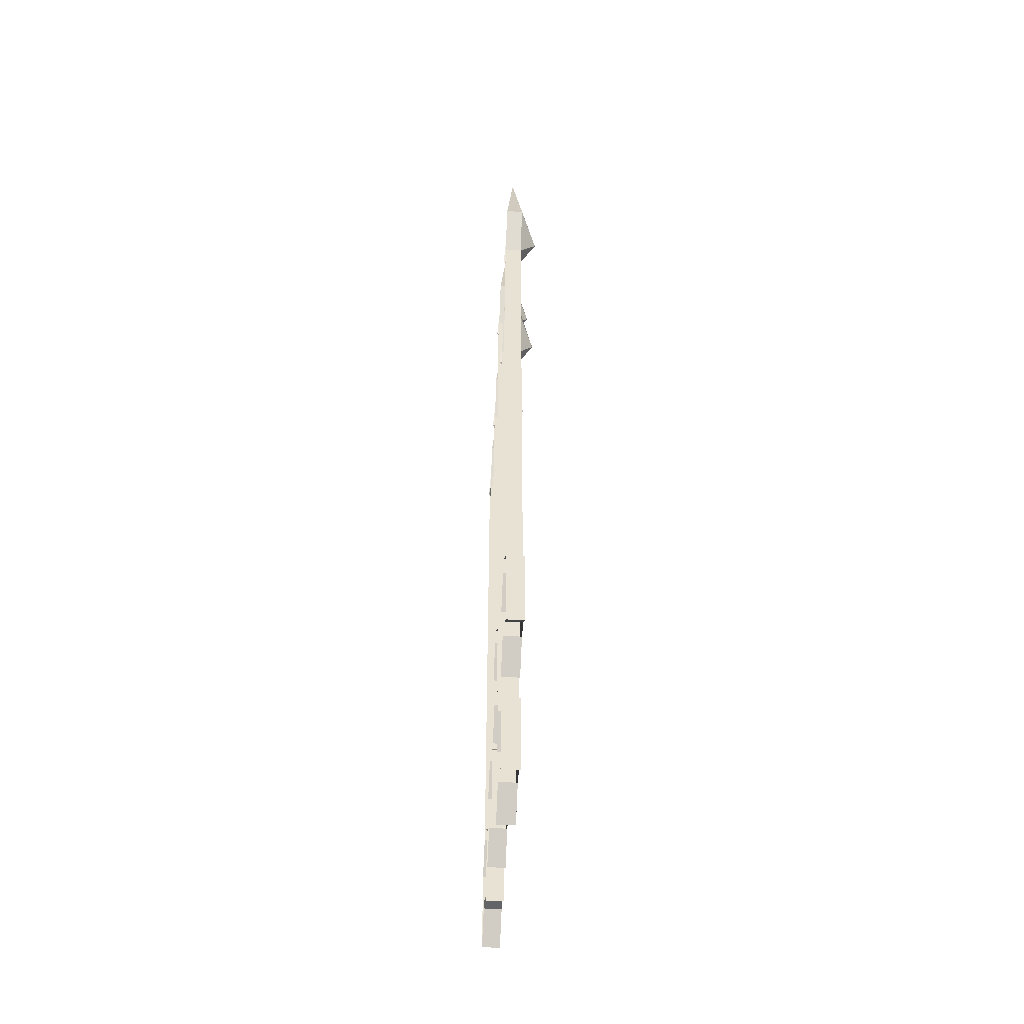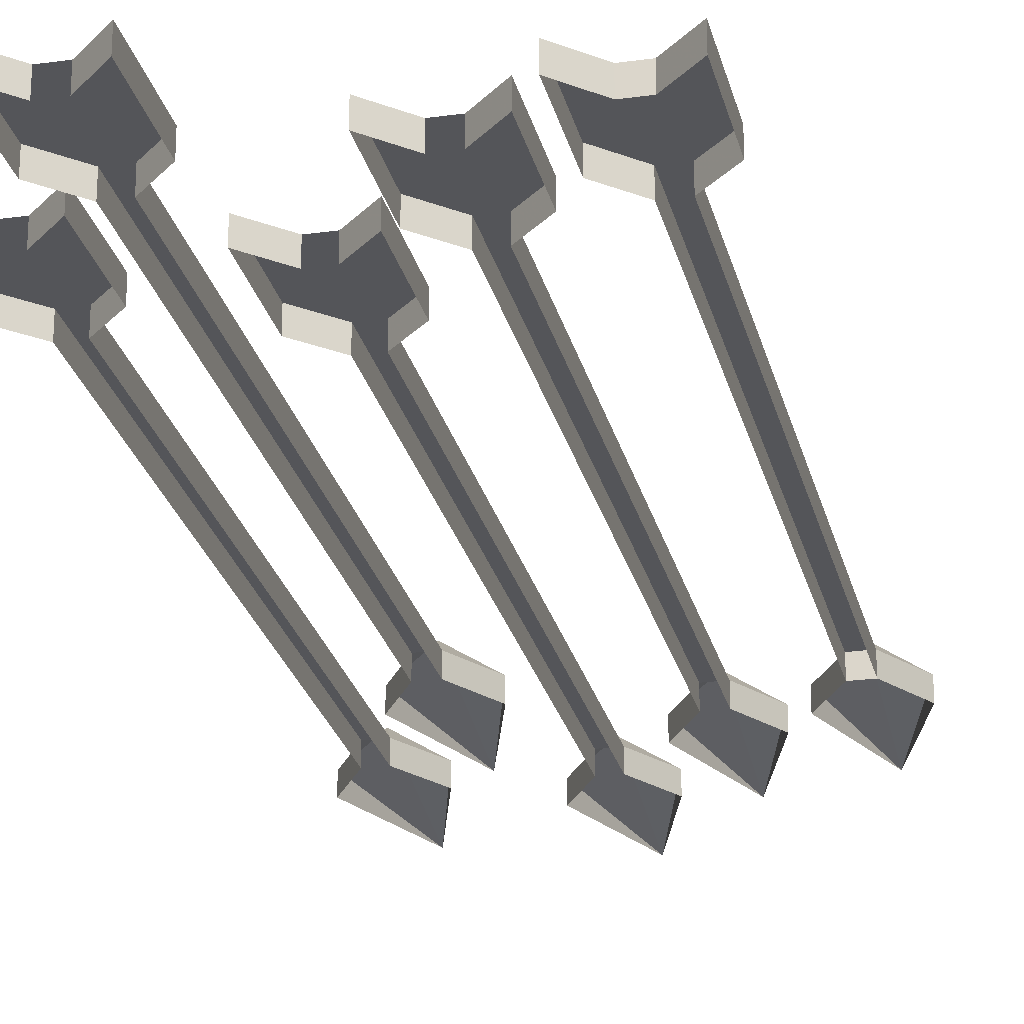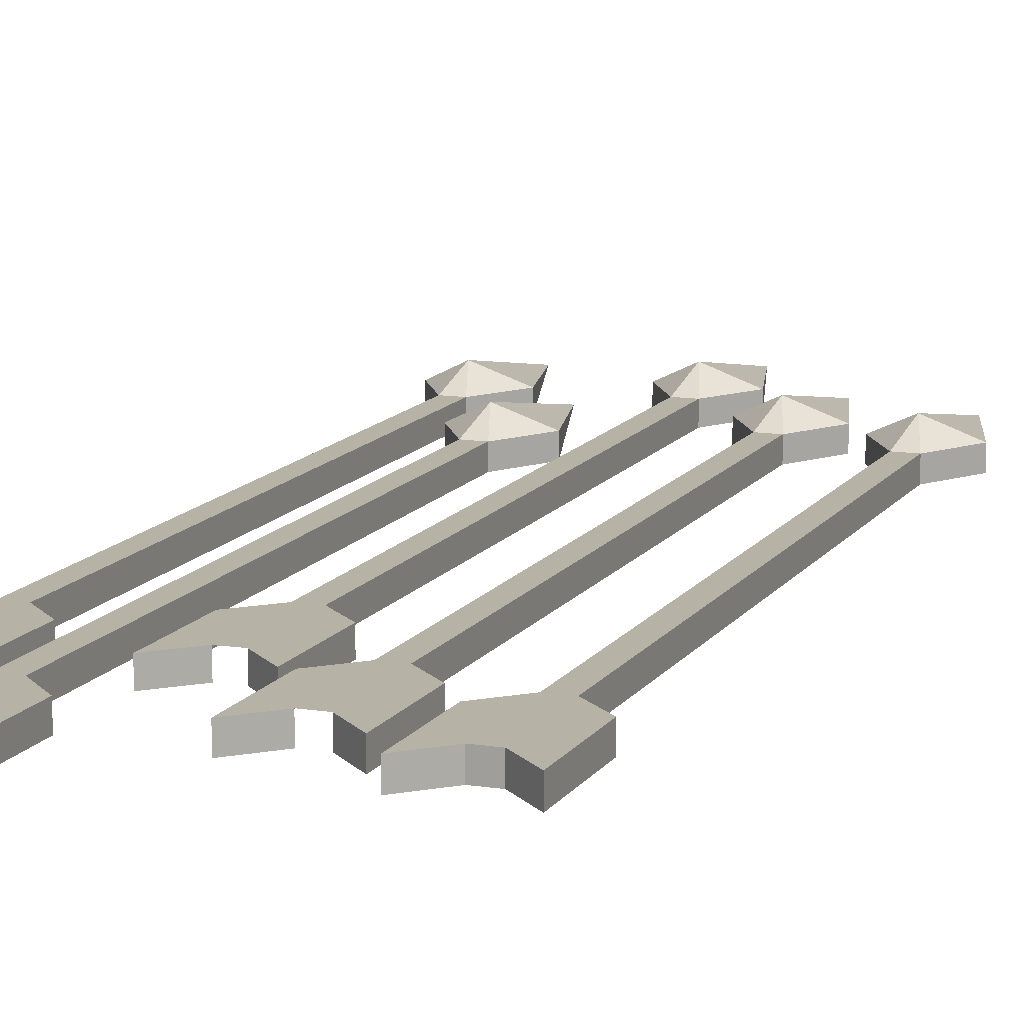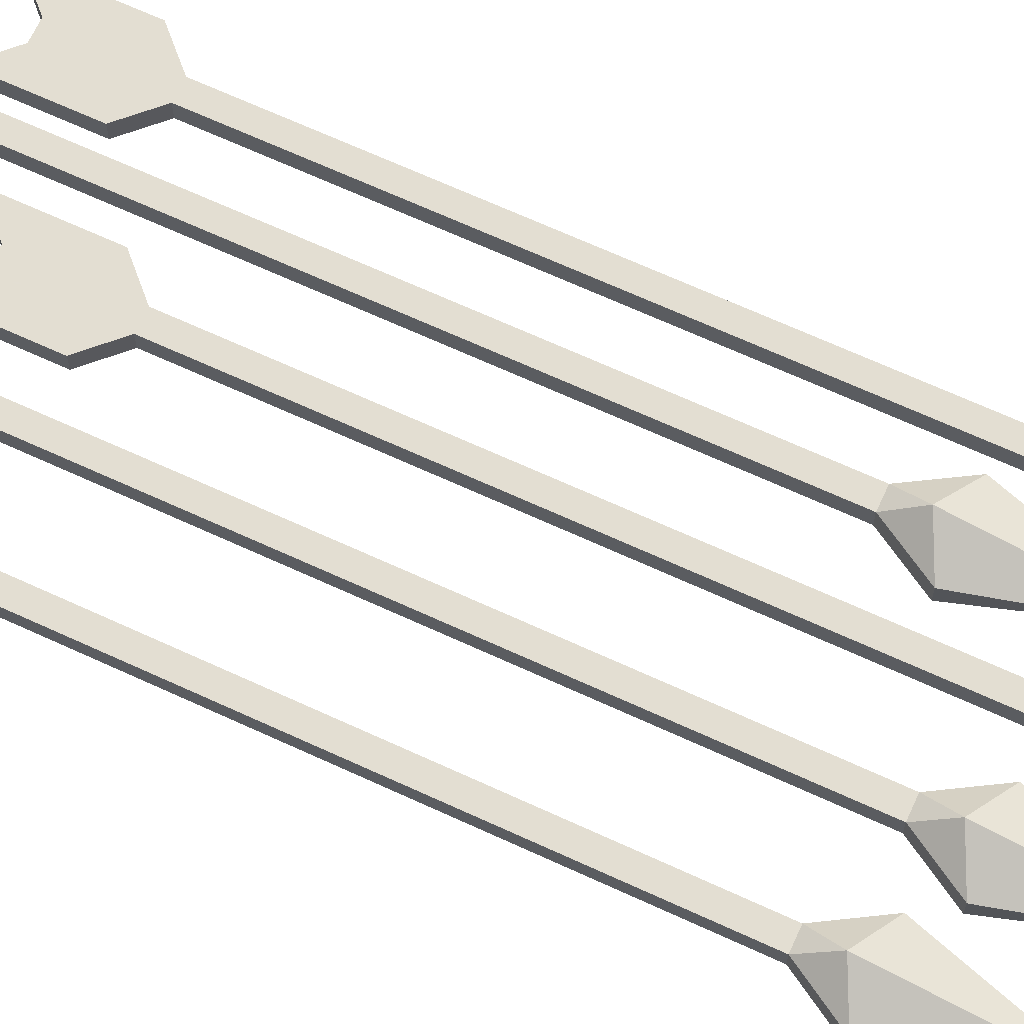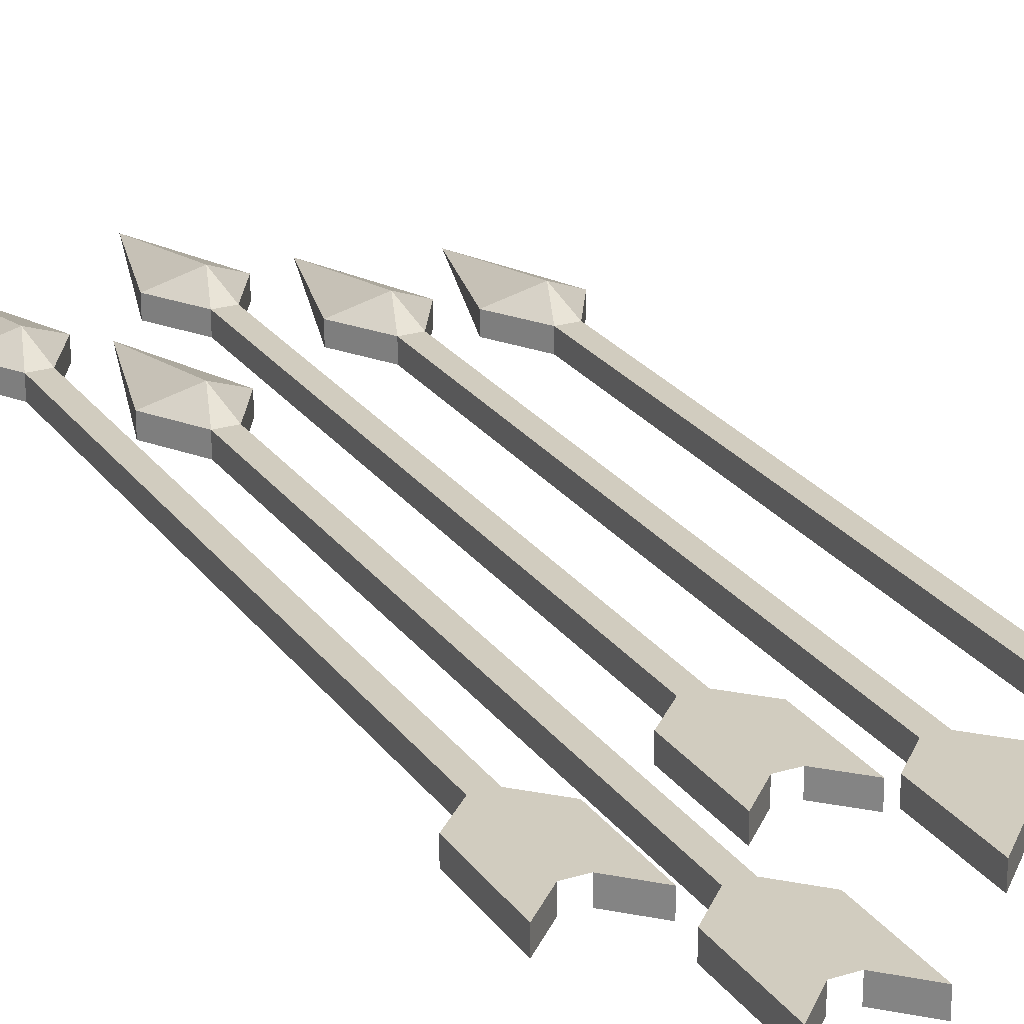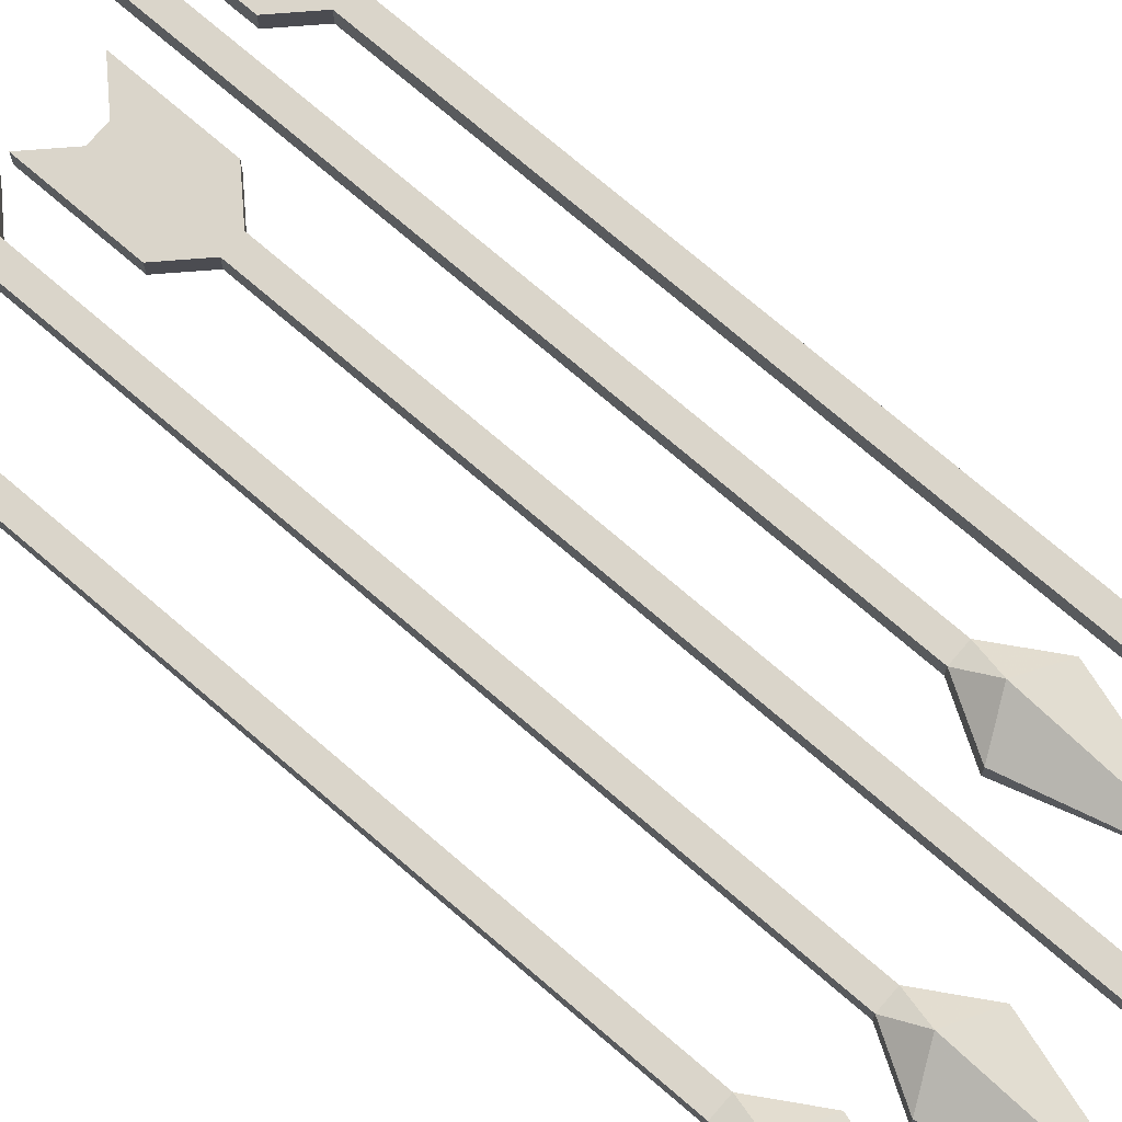
<metadata>
{"format":"obj","ext":"obj","renderer":"f3d","projection":"perspective","resolution":1024,"background":"white","views":[{"elev":-51.2,"azim":86.3,"up":"+Z"},{"elev":-24.8,"azim":-167.2,"up":"+Y"},{"elev":12.2,"azim":-159.3,"up":"+Y"},{"elev":67.4,"azim":-65.2,"up":"+Y"},{"elev":24.1,"azim":153.2,"up":"+Y"},{"elev":74.2,"azim":-49.4,"up":"+Y"}]}
</metadata>
<code>
v -0.1562 0.01562 0.1875
v -0.1719 0.01562 0.1875
v -0.1719 0.01562 -0.3125
v -0.1562 0.01562 -0.3125
v -0.1562 0 0.1875
v -0.1719 0 0.1875
v -0.1719 0 -0.3125
v -0.1953 0.01562 -0.3359
v -0.1953 0.01562 -0.4141
v -0.1719 0.01562 -0.3906
v -0.1562 0.01562 -0.3906
v -0.1328 0.01562 -0.3359
v -0.1328 0 -0.3359
v -0.1562 0 -0.3125
v -0.1719 0 -0.3906
v -0.1562 0 -0.3906
v -0.1328 0.01562 -0.4141
v -0.1328 0 -0.4141
v -0.1953 0 -0.4141
v -0.1953 0 -0.3359
v -0.1641 0.007812 0.3359
v -0.1641 0.03125 0.2109
v -0.1328 0.01562 0.2266
v -0.1328 0 0.2266
v -0.1953 0.01562 0.2266
v -0.1953 0 0.2266
v 0.04688 0.007812 0.2891
v 0.04688 0.03125 0.1641
v 0.07812 0.01562 0.1797
v 0.07812 0 0.1797
v 0.05469 0.01562 0.1406
v 0.05469 0 0.1406
v 0.05469 0.01562 -0.3594
v 0.05469 0 -0.3594
v 0.07812 0 -0.3828
v 0.07812 0.01562 -0.3828
v 0.07812 0.01562 -0.4609
v 0.07812 0 -0.4609
v 0.05469 0 -0.4375
v 0.05469 0.01562 -0.4375
v 0.03906 0.01562 -0.4375
v 0.03906 0.01562 -0.3594
v 0.01562 0.01562 -0.4609
v 0.01562 0 -0.4609
v 0.03906 0 -0.4375
v 0.01562 0.01562 0.1797
v 0.01562 0 0.1797
v 0.03906 0 0.1406
v 0.03906 0.01562 0.1406
v 0.01562 0.01562 -0.3828
v 0.01562 0 -0.3828
v 0.03906 0 -0.3594
v 0.1016 0.007812 0.3984
v 0.1016 0.03125 0.2734
v 0.1328 0.01562 0.2891
v 0.1328 0 0.2891
v 0.1094 0.01562 0.25
v 0.1094 0 0.25
v 0.1094 0.01562 -0.25
v 0.1094 0 -0.25
v 0.1328 0 -0.2734
v 0.1328 0.01562 -0.2734
v 0.1328 0.01562 -0.3516
v 0.1328 0 -0.3516
v 0.1094 0 -0.3281
v 0.1094 0.01562 -0.3281
v 0.09375 0.01562 -0.3281
v 0.09375 0.01562 -0.25
v 0.07031 0.01562 -0.3516
v 0.07031 0 -0.3516
v 0.09375 0 -0.3281
v 0.07031 0.01562 0.2891
v 0.07031 0 0.2891
v 0.09375 0 0.25
v 0.09375 0.01562 0.25
v 0.09375 0 -0.25
v 0.07031 0.01562 -0.2734
v 0.07031 0 -0.2734
v -0.01562 0.007812 0.4375
v -0.01562 0.03125 0.3125
v 0.01562 0.01562 0.3281
v 0.01562 0 0.3281
v -0.007812 0.01562 0.2891
v -0.007812 0 0.2891
v -0.007812 0.01562 -0.2109
v -0.007812 0 -0.2109
v 0.01562 0 -0.2344
v 0.01562 0.01562 -0.2344
v 0.01562 0.01562 -0.3125
v 0.01562 0 -0.3125
v -0.007812 0 -0.2891
v -0.007812 0.01562 -0.2891
v -0.02344 0.01562 -0.2891
v -0.02344 0.01562 -0.2109
v -0.04688 0.01562 -0.3125
v -0.04688 0 -0.3125
v -0.02344 0 -0.2891
v -0.04688 0.01562 0.3281
v -0.04688 0 0.3281
v -0.02344 0 0.2891
v -0.02344 0.01562 0.2891
v -0.02344 0 -0.2109
v -0.04688 0.01562 -0.2344
v -0.04688 0 -0.2344
v -0.08594 0.007812 0.3594
v -0.08594 0.03125 0.2344
v -0.05469 0.01562 0.25
v -0.05469 0 0.25
v -0.07812 0.01562 0.2109
v -0.07812 0 0.2109
v -0.07812 0.01562 -0.2891
v -0.07812 0 -0.2891
v -0.05469 0 -0.3125
v -0.05469 0.01562 -0.3125
v -0.05469 0.01562 -0.3906
v -0.05469 0 -0.3906
v -0.07812 0 -0.3672
v -0.07812 0.01562 -0.3672
v -0.09375 0.01562 -0.3672
v -0.09375 0.01562 -0.2891
v -0.1172 0.01562 -0.3906
v -0.1172 0 -0.3906
v -0.09375 0 -0.3672
v -0.1172 0.01562 0.25
v -0.1172 0 0.25
v -0.09375 0 0.2109
v -0.09375 0.01562 0.2109
v -0.09375 0 -0.2891
v -0.1172 0.01562 -0.3125
v -0.1172 0 -0.3125
f 1 2 3
f 1 3 4
f 1 4 5
f 1 5 6
f 1 6 2
f 2 6 7
f 2 7 3
f 3 7 8
f 3 8 9
f 3 9 10
f 3 10 4
f 4 10 11
f 4 11 12
f 4 12 13
f 4 13 14
f 4 14 5
f 10 15 16
f 10 16 11
f 11 16 17
f 11 17 12
f 12 17 13
f 13 17 18
f 18 17 16
f 10 9 19
f 10 19 15
f 19 9 8
f 19 8 20
f 20 8 7
f 21 22 23
f 21 23 24
f 24 23 1
f 24 1 5
f 25 22 21
f 25 21 26
f 25 26 6
f 25 6 2
f 25 2 22
f 22 2 1
f 22 1 23
f 27 28 29
f 27 29 30
f 30 29 31
f 30 31 32
f 32 31 33
f 32 33 34
f 34 33 35
f 35 33 36
f 35 36 37
f 35 37 38
f 38 37 39
f 39 37 40
f 40 37 36
f 40 36 33
f 40 33 41
f 41 33 42
f 41 42 43
f 41 43 44
f 41 44 45
f 46 28 27
f 46 27 47
f 46 47 48
f 46 48 49
f 46 49 28
f 28 49 31
f 28 31 29
f 42 50 43
f 43 50 44
f 44 50 51
f 51 50 52
f 52 50 42
f 52 42 49
f 52 49 48
f 53 54 55
f 53 55 56
f 56 55 57
f 56 57 58
f 58 57 59
f 58 59 60
f 60 59 61
f 61 59 62
f 61 62 63
f 61 63 64
f 64 63 65
f 65 63 66
f 66 63 62
f 66 62 59
f 66 59 67
f 67 59 68
f 67 68 69
f 67 69 70
f 67 70 71
f 72 54 53
f 72 53 73
f 72 73 74
f 72 74 75
f 72 75 54
f 54 75 57
f 54 57 55
f 68 59 57
f 68 57 75
f 68 75 76
f 68 76 77
f 68 77 69
f 69 77 70
f 70 77 78
f 78 77 76
f 75 74 76
f 79 80 81
f 79 81 82
f 82 81 83
f 82 83 84
f 84 83 85
f 84 85 86
f 86 85 87
f 87 85 88
f 87 88 89
f 87 89 90
f 90 89 91
f 91 89 92
f 92 89 88
f 92 88 85
f 92 85 93
f 93 85 94
f 93 94 95
f 93 95 96
f 93 96 97
f 98 80 79
f 98 79 99
f 98 99 100
f 98 100 101
f 98 101 80
f 80 101 83
f 80 83 81
f 94 85 83
f 94 83 101
f 94 101 102
f 94 102 103
f 94 103 95
f 95 103 96
f 96 103 104
f 104 103 102
f 101 100 102
f 105 106 107
f 105 107 108
f 108 107 109
f 108 109 110
f 110 109 111
f 110 111 112
f 112 111 113
f 113 111 114
f 113 114 115
f 113 115 116
f 116 115 117
f 117 115 118
f 118 115 114
f 118 114 111
f 118 111 119
f 119 111 120
f 119 120 121
f 119 121 122
f 119 122 123
f 124 106 105
f 124 105 125
f 124 125 126
f 124 126 127
f 124 127 106
f 106 127 109
f 106 109 107
f 120 111 109
f 120 109 127
f 120 127 128
f 120 128 129
f 120 129 121
f 121 129 122
f 122 129 130
f 130 129 128
f 127 126 128
f 42 33 31
f 42 31 49

</code>
